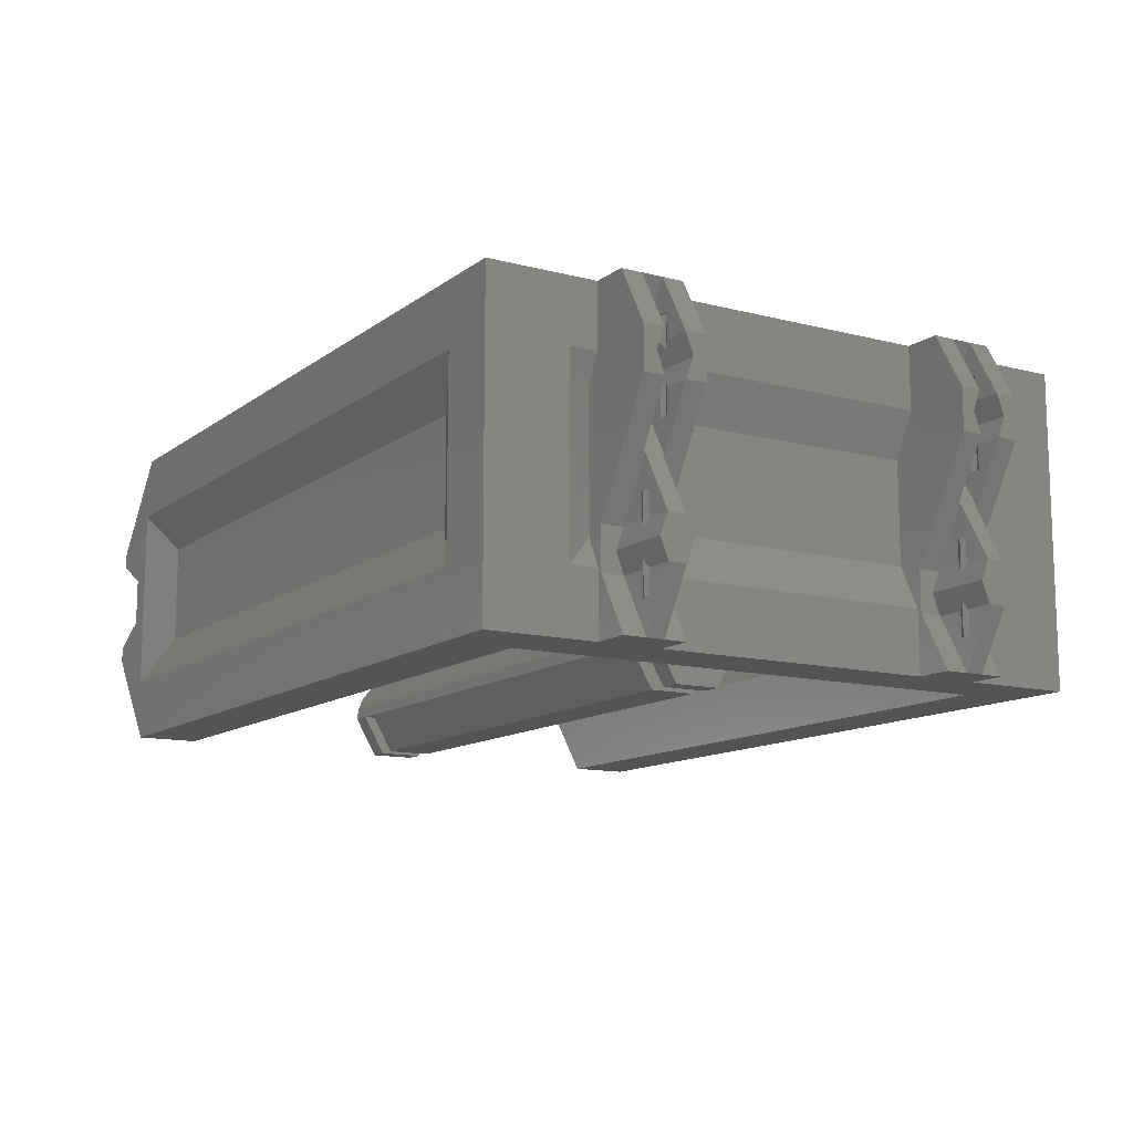
<metadata>
{"format":"stl","ext":"stl","renderer":"f3d","projection":"perspective","resolution":1024,"background":"white","views":[{"elev":-12.1,"azim":-121.4,"up":"+Z"}]}
</metadata>
<code>
# stl→obj: 430 verts, 884 faces
v -64 -50 0
v -54 -40 0
v 58.75 -50 0
v 58.75 -40 0
v -64 -32.5 0
v -64 -22.5 0
v -54 40 0
v -70 -32.5 0
v -70 -28.92 0
v -70 -26.08 0
v -70 -22.5 0
v -64 22.5 0
v -40 -3.75 0
v -36.62 3.75 0
v -36.62 -3.75 0
v -33.38 -3.75 0
v 53.38 3.75 0
v 53.38 -3.75 0
v 56.62 -3.75 0
v 60 3.75 0
v 60 -3.75 0
v -40 3.75 0
v -33.38 3.75 0
v 56.62 3.75 0
v -70 22.5 0
v -70 26.08 0
v -64 32.5 0
v -70 28.92 0
v -70 32.5 0
v -64 50 0
v 58.75 50 0
v 58.75 40 0
v -36.62 -2.5 2.165
v -33.38 -2.5 2.165
v 53.38 -2.5 2.165
v 56.62 -2.5 2.165
v -70 -28.92 5.283
v -70 -26.08 5.283
v -70 26.08 5.283
v -70 28.92 5.283
v -36.62 -7.5 6.495
v 53.38 -7.5 6.495
v 60 -7.5 6.495
v -40 7.5 6.495
v -33.38 7.5 6.495
v 56.62 7.5 6.495
v -64.7 -32.5 9.167
v -64.7 -28.92 9.167
v -75.29 -26.08 9.167
v -64.7 -22.5 9.167
v -64.7 22.5 9.167
v -64.7 26.08 9.167
v -75.29 28.92 9.167
v -64.7 32.5 9.167
v -54 -50 10
v -64 -37 10
v -54 -40 10
v -54 -37 10
v -64 22.5 10
v -64 37 10
v -54 40 10
v -54 50 10
v 60 -3.75 12.99
v -40 -1.941 13.74
v 70 -50 15
v 70 40 15
v -36.62 2.5 2.165
v -33.38 2.5 2.165
v 53.38 2.5 2.165
v 56.62 2.5 2.165
v -36.62 -5 6.495
v -33.38 -5 6.495
v 53.38 -5 6.495
v 56.62 -5 6.495
v -36.62 5 6.495
v -33.38 5 6.495
v 53.38 5 6.495
v 56.62 5 6.495
v -70.83 -28.92 5.283
v -69.17 -28.92 5.283
v -70.83 -26.08 5.283
v -69.17 -26.08 5.283
v -70.83 26.08 5.283
v -69.17 26.08 5.283
v -70.83 28.92 5.283
v -69.17 28.92 5.283
v -75.29 -28.92 9.167
v -64.7 -26.08 9.167
v -75.29 26.08 9.167
v -64.7 28.92 9.167
v -40 -7.5 6.495
v -33.38 -7.5 6.495
v 56.62 -7.5 6.495
v -36.62 7.5 6.495
v 53.38 7.5 6.495
v 60 7.5 6.495
v -40 -7.244 8.436
v 60 -7.244 8.436
v -40 5.303 11.8
v 60 3.75 12.99
v -40 -6.495 10.24
v 60 -6.495 10.24
v -64 -32.5 10
v -64 -22.5 10
v -64 32.5 10
v 60 -50 10
v 60 -40 10
v -54 37 10
v 60 40 10
v 60 50 10
v 70 -40 15
v 70 50 15
v -64 -37 40
v -64 -50 50
v -64 50 50
v -40 -5.303 11.8
v 60 -5.303 11.8
v -40 -3.75 12.99
v -40 3.75 12.99
v 60 -1.941 13.74
v -40 1.941 13.74
v 60 1.941 13.74
v -40 0 13.99
v 60 0 13.99
v -70 -29.33 5.283
v -70 -25.67 5.283
v -70 25.67 5.283
v -70 29.33 5.283
v -70.83 -28.92 9.167
v -69.17 -28.92 9.167
v -70.83 -26.08 9.167
v -69.17 -26.08 9.167
v -70.83 26.08 9.167
v -69.17 26.08 9.167
v -70.83 28.92 9.167
v -69.17 28.92 9.167
v -70 -29.33 10.28
v -70 -25.67 10.28
v -70 25.67 10.28
v -70 29.33 10.28
v -40 7.244 8.436
v 60 7.244 8.436
v -40 6.495 10.24
v 60 6.495 10.24
v 60 5.303 11.8
v -64.7 -30.17 12.5
v -75.29 -30.17 12.5
v -75.29 -27.67 12.5
v -75.29 -24.83 12.5
v -64.7 -24.83 12.5
v -64.7 24.83 12.5
v -75.29 24.83 12.5
v -75.29 27.33 12.5
v -75.29 30.17 12.5
v -64.7 30.17 12.5
v -64.7 -32.5 15.83
v -64.7 -22.5 15.83
v -64.7 22.5 15.83
v -64.7 32.5 15.83
v -75.29 -27.33 12.5
v -75.29 27.67 12.5
v -75.29 -28.92 15.83
v -75.29 26.08 15.83
v -61.75 -32.5 14.5
v -61.75 32.5 14.5
v 53.07 -46.54 16.93
v -47.07 -43.46 16.93
v -57.46 -30.07 16.93
v -60.54 22.5 16.93
v 53.07 43.46 16.93
v -47.07 46.54 16.93
v -54 -40 40
v -54 37 40
v -61.75 -32.5 35.5
v -64 37 40
v 63.51 -50 21.25
v 63.51 -40 21.25
v 63.51 40 21.25
v 63.51 50 21.25
v -60.54 -22.5 16.93
v -47.07 -46.54 16.93
v 53.07 -43.46 16.93
v -57.46 30.07 16.93
v -47.07 43.46 16.93
v 53.07 46.54 16.93
v -57.46 30.07 33.07
v -54 -50 40
v 60 -50 40
v 60 -40 40
v -54 -37 40
v -54 40 40
v 60 40 40
v -54 50 40
v 60 50 40
v -70 -29.33 14.72
v -70 -25.67 14.72
v -70 25.67 14.72
v -70 29.33 14.72
v -75.29 -26.08 15.83
v -75.29 28.92 15.83
v -70.83 -28.92 15.83
v -69.17 -28.92 15.83
v -70.83 -26.08 15.83
v -69.17 -26.08 15.83
v -70.83 26.08 15.83
v -69.17 26.08 15.83
v -70.83 28.92 15.83
v -69.17 28.92 15.83
v -64.7 -28.92 15.83
v -64.7 -26.08 15.83
v -64.7 26.08 15.83
v -64.7 28.92 15.83
v -61.75 32.5 35.5
v -70 -29.33 19.72
v -70 -25.67 19.72
v -70 25.67 19.72
v -70 29.33 19.72
v 70 -46.5 17.5
v 70 43.5 17.5
v 70 -50 17.5
v 70 -43.5 17.5
v 70 -40 17.5
v 70 40 17.5
v 70 46.5 17.5
v 70 50 17.5
v -70.83 -28.92 19.72
v -69.17 -28.92 19.72
v -70.83 -26.08 19.72
v -69.17 -26.08 19.72
v -70.83 26.08 19.72
v -69.17 26.08 19.72
v -70.83 28.92 19.72
v -69.17 28.92 19.72
v -70 -29.18 25
v -70 -26.08 25
v -70 -25.82 25
v -70 25.82 25
v -70 28.92 25
v -70 29.18 25
v -70 -22.5 25
v -70 22.5 25
v -70 -28.92 25
v -70 26.08 25
v -70 -32.5 25
v -70 32.5 25
v 53.07 -46.54 33.07
v -47.07 -43.46 33.07
v -57.46 -30.07 33.07
v -60.54 22.5 33.07
v 53.07 43.46 33.07
v -47.07 46.54 33.07
v -60.54 -22.5 33.07
v -47.07 -46.54 33.07
v 53.07 -43.46 33.07
v -47.07 43.46 33.07
v 53.07 46.54 33.07
v 70 -46.5 20
v 70 43.5 20
v 63.51 -46.5 21.25
v 63.51 43.5 21.25
v 70 -43.5 20
v 70 46.5 20
v 63.51 -43.5 21.25
v 63.51 46.5 21.25
v -70 -28.92 19.72
v -70 -26.08 19.72
v -70 26.08 19.72
v -70 28.92 19.72
v 65.67 -43.5 22.5
v 65.67 46.5 22.5
v 65.67 -46.5 22.5
v 65.67 43.5 22.5
v 63.51 -50 28.75
v 63.51 -43.5 28.75
v 63.51 40 28.75
v 63.51 46.5 28.75
v 63.51 -46.5 28.75
v 63.51 43.5 28.75
v 63.51 -40 28.75
v 63.51 50 28.75
v 65.67 -46.5 27.5
v 65.67 43.5 27.5
v 65.67 -43.5 27.5
v 65.67 46.5 27.5
v -69.99 -29.18 25
v -69.99 -25.82 25
v -69.99 25.82 25
v -69.99 29.18 25
v -70 -29.18 30.27
v -70 -25.82 30.27
v -70 25.82 30.27
v -70 29.18 30.27
v -75.28 -29.18 34.15
v -64.7 -25.82 34.15
v -75.28 -25.82 34.15
v -75.28 25.82 34.15
v -64.7 29.18 34.15
v -75.28 29.18 34.15
v -75.29 -32.5 34.17
v -75.29 -22.5 34.17
v -75.29 22.5 34.17
v -75.29 32.5 34.17
v -70.84 -29.18 30.27
v -69.16 -29.18 30.27
v -70.84 -25.82 30.27
v -69.16 -25.82 30.27
v -70.84 25.82 30.27
v -69.16 25.82 30.27
v -70.84 29.18 30.27
v -69.16 29.18 30.27
v -64.7 -29.18 34.15
v -64.7 25.82 34.15
v 70 -43.5 30
v 70 46.5 30
v 70 -46.5 30
v 70 43.5 30
v 70 -46.5 32.5
v 70 -40 32.5
v 70 43.5 32.5
v 70 50 32.5
v 70 -43.5 32.5
v 70 46.5 32.5
v 70 -50 32.5
v 70 40 32.5
v 70 -50 35
v 70 -40 35
v 70 40 35
v 70 50 35
v -70 -29.59 30.27
v -70 -25.41 30.27
v -70 25.41 30.27
v -70 29.59 30.27
v -70.84 -29.18 34.15
v -69.16 -29.18 34.15
v -70.84 -25.82 34.15
v -69.16 -25.82 34.15
v -70.84 25.82 34.15
v -69.16 25.82 34.15
v -70.84 29.18 34.15
v -69.16 29.18 34.15
v -70 -29.59 35.27
v -70 -25.41 35.27
v -70 25.41 35.27
v -70 29.59 35.27
v -64 22.5 40
v -64 -22.5 40
v -75.29 -29.18 34.17
v -75.29 -25.82 34.17
v -75.29 25.82 34.17
v -75.29 29.18 34.17
v -64.7 -30.43 37.5
v -64.7 -27.92 37.5
v -64.7 -24.57 37.5
v -64.7 24.57 37.5
v -64.7 27.08 37.5
v -64.7 30.43 37.5
v -75.29 -30.43 37.5
v -75.29 -24.57 37.5
v -75.29 24.57 37.5
v -75.29 30.43 37.5
v -64.7 -27.08 37.5
v -64.7 27.92 37.5
v -64 -32.5 40
v -64 32.5 40
v -75.29 -32.5 40.83
v -75.29 -22.5 40.83
v -75.29 22.5 40.83
v -75.29 32.5 40.83
v 58.75 -50 50
v 58.75 40 50
v 58.75 -40 50
v 58.75 50 50
v -70 -29.59 39.73
v -70 -25.41 39.73
v -70 25.41 39.73
v -70 29.59 39.73
v -64.7 -29.18 40.85
v -64.7 -25.82 40.85
v -64.7 25.82 40.85
v -64.7 29.18 40.85
v -70.84 -29.18 40.85
v -69.16 -29.18 40.85
v -70.84 -25.82 40.85
v -69.16 -25.82 40.85
v -70.84 25.82 40.85
v -69.16 25.82 40.85
v -70.84 29.18 40.85
v -69.16 29.18 40.85
v -75.29 -29.18 40.83
v -75.29 -25.82 40.83
v -75.29 25.82 40.83
v -75.29 29.18 40.83
v -70 -29.59 44.73
v -70 -25.41 44.73
v -70 25.41 44.73
v -70 29.59 44.73
v -54 -40 50
v -64 -32.5 50
v -54 40 50
v -64 22.5 50
v -64 32.5 50
v -70 -32.5 50
v -70 -22.5 50
v -70 22.5 50
v -70 32.5 50
v -64 -22.5 50
v -75.28 -29.18 40.85
v -75.28 -25.82 40.85
v -75.28 25.82 40.85
v -75.28 29.18 40.85
v -70 -29.18 50
v -70 25.82 50
v -70.84 -29.18 44.73
v -69.16 -29.18 44.73
v -70.84 -25.82 44.73
v -69.16 -25.82 44.73
v -70.84 25.82 44.73
v -69.16 25.82 44.73
v -70.84 29.18 44.73
v -69.16 29.18 44.73
v -69.99 -25.82 50
v -69.99 29.18 50
v -69.99 -29.18 50
v -70 -25.82 50
v -69.99 25.82 50
v -70 29.18 50
v -70 -29.18 44.73
v -70 -25.82 44.73
v -70 25.82 44.73
v -70 29.18 44.73
f 1 2 3
f 3 2 4
f 1 5 2
f 2 5 6
f 2 6 7
f 8 9 5
f 5 9 6
f 9 10 9
f 9 10 10
f 9 10 6
f 10 11 6
f 6 12 7
f 13 14 15
f 16 17 18
f 19 20 21
f 13 22 14
f 16 23 17
f 19 24 20
f 25 26 12
f 12 26 27
f 12 27 7
f 26 28 26
f 26 28 28
f 26 28 27
f 28 29 27
f 27 30 7
f 7 31 32
f 7 30 31
f 15 14 33
f 16 34 23
f 18 17 35
f 19 36 24
f 9 9 37
f 10 38 10
f 26 26 39
f 28 40 28
f 13 15 41
f 16 18 42
f 19 21 43
f 22 44 14
f 23 45 17
f 24 46 20
f 8 5 47
f 8 48 9
f 9 49 10
f 10 50 11
f 11 50 6
f 25 12 51
f 25 52 26
f 26 53 28
f 28 54 29
f 29 54 27
f 1 3 55
f 1 56 5
f 2 57 4
f 2 7 58
f 6 59 12
f 27 60 30
f 7 32 61
f 30 62 31
f 21 20 63
f 13 64 22
f 3 4 65
f 32 31 66
f 14 67 33
f 23 34 68
f 17 69 35
f 24 36 70
f 15 33 71
f 16 72 34
f 18 35 73
f 19 74 36
f 14 75 67
f 23 68 76
f 17 77 69
f 24 70 78
f 9 37 79
f 9 80 37
f 10 81 38
f 10 38 82
f 26 39 83
f 26 84 39
f 28 85 40
f 28 40 86
f 9 79 87
f 9 48 80
f 10 49 81
f 10 82 88
f 26 83 89
f 26 52 84
f 28 53 85
f 28 86 90
f 13 41 91
f 16 42 92
f 19 43 93
f 15 71 41
f 16 92 72
f 18 73 42
f 19 93 74
f 14 94 75
f 23 76 45
f 17 95 77
f 24 78 46
f 14 44 94
f 17 45 95
f 20 46 96
f 13 91 97
f 21 98 43
f 22 99 44
f 20 96 100
f 13 97 101
f 21 102 98
f 8 47 48
f 9 87 49
f 10 88 50
f 25 51 52
f 26 89 53
f 28 90 54
f 5 103 47
f 6 50 104
f 12 59 51
f 27 54 105
f 3 106 55
f 4 57 107
f 2 58 57
f 5 56 103
f 7 108 58
f 6 104 59
f 27 105 60
f 7 61 108
f 32 109 61
f 31 62 110
f 3 65 106
f 4 107 111
f 32 66 109
f 31 110 112
f 1 113 56
f 1 55 114
f 30 60 115
f 30 115 62
f 13 101 116
f 21 117 102
f 13 116 118
f 21 63 117
f 22 119 99
f 13 118 64
f 20 120 63
f 22 121 119
f 20 100 122
f 22 64 123
f 20 124 120
f 22 123 121
f 20 122 124
f 4 111 65
f 31 112 66
f 1 114 113
f 33 68 34
f 35 70 36
f 33 67 68
f 35 69 70
f 33 34 72
f 35 36 74
f 67 75 68
f 69 77 70
f 33 72 71
f 35 74 73
f 68 75 76
f 70 77 78
f 125 79 37
f 125 37 80
f 81 126 38
f 38 126 82
f 127 83 39
f 127 39 84
f 85 128 40
f 40 128 86
f 125 129 79
f 125 80 130
f 81 131 126
f 82 126 132
f 127 133 83
f 127 84 134
f 85 135 128
f 86 128 136
f 79 129 87
f 80 48 130
f 81 49 131
f 82 132 88
f 83 133 89
f 84 52 134
f 85 53 135
f 86 136 90
f 125 137 129
f 125 130 137
f 126 131 138
f 126 138 132
f 127 139 133
f 127 134 139
f 128 135 140
f 128 140 136
f 41 72 92
f 42 74 93
f 41 71 72
f 42 73 74
f 75 45 76
f 77 46 78
f 75 94 45
f 77 95 46
f 91 41 97
f 41 92 97
f 92 42 98
f 42 93 98
f 93 43 98
f 44 141 94
f 94 141 45
f 45 141 95
f 95 142 46
f 46 142 96
f 92 98 97
f 95 141 142
f 44 143 141
f 96 142 144
f 44 99 143
f 96 144 145
f 96 145 100
f 97 98 102
f 141 143 142
f 97 102 101
f 142 143 144
f 47 146 48
f 87 129 147
f 130 48 146
f 87 148 49
f 49 149 131
f 132 150 88
f 88 150 50
f 51 151 52
f 89 133 152
f 134 52 151
f 89 153 53
f 53 154 135
f 136 155 90
f 90 155 54
f 47 103 156
f 50 157 104
f 51 59 158
f 54 159 105
f 129 137 147
f 130 146 137
f 131 149 138
f 132 138 150
f 133 139 152
f 134 151 139
f 135 154 140
f 136 140 155
f 49 148 160
f 49 160 149
f 53 153 161
f 53 161 154
f 47 156 146
f 87 147 162
f 87 162 148
f 50 150 157
f 51 158 151
f 89 152 163
f 89 163 153
f 54 155 159
f 56 164 103
f 105 165 60
f 55 106 166
f 57 167 107
f 58 108 168
f 104 169 59
f 61 109 170
f 62 171 110
f 57 58 172
f 108 61 173
f 103 164 156
f 105 159 165
f 56 174 164
f 60 165 175
f 106 65 176
f 107 177 111
f 109 66 178
f 110 179 112
f 104 157 180
f 59 169 158
f 55 166 181
f 107 167 182
f 108 183 168
f 104 180 169
f 61 170 184
f 110 171 185
f 108 186 183
f 55 181 187
f 106 188 166
f 57 172 167
f 107 182 189
f 58 168 190
f 61 184 191
f 109 192 170
f 62 193 171
f 110 185 194
f 106 176 188
f 107 189 177
f 109 178 192
f 110 194 179
f 108 173 186
f 56 113 174
f 58 190 172
f 61 191 173
f 55 187 114
f 60 175 115
f 62 115 193
f 101 102 117
f 143 99 144
f 101 117 116
f 144 99 145
f 137 146 147
f 138 149 150
f 139 151 152
f 140 154 155
f 116 117 118
f 99 100 145
f 117 63 118
f 99 119 100
f 147 146 195
f 149 196 150
f 152 151 197
f 154 198 155
f 148 199 160
f 160 199 149
f 153 200 161
f 161 200 154
f 147 195 201
f 146 202 195
f 149 203 196
f 150 196 204
f 152 197 205
f 151 206 197
f 154 207 198
f 155 198 208
f 146 156 209
f 147 201 162
f 146 209 202
f 148 162 199
f 149 199 203
f 150 204 210
f 150 210 157
f 151 158 211
f 152 205 163
f 151 211 206
f 153 163 200
f 154 200 207
f 155 208 212
f 155 212 159
f 118 63 64
f 119 122 100
f 63 120 64
f 119 121 122
f 64 120 123
f 121 124 122
f 120 124 123
f 121 123 124
f 164 174 156
f 165 159 213
f 165 213 175
f 195 214 201
f 195 202 214
f 196 203 215
f 196 215 204
f 197 216 205
f 197 206 216
f 198 207 217
f 198 217 208
f 65 111 218
f 66 112 219
f 65 218 220
f 111 221 218
f 111 222 221
f 66 219 223
f 112 224 219
f 112 225 224
f 65 220 176
f 111 177 222
f 66 223 178
f 112 179 225
f 162 201 226
f 202 209 227
f 199 228 203
f 204 229 210
f 163 205 230
f 206 211 231
f 200 232 207
f 208 233 212
f 156 234 209
f 162 235 199
f 210 236 157
f 158 237 211
f 163 238 200
f 212 239 159
f 157 240 180
f 158 169 241
f 201 214 226
f 202 227 214
f 203 228 215
f 204 215 229
f 205 216 230
f 206 231 216
f 207 232 217
f 208 217 233
f 162 226 242
f 209 242 227
f 199 235 228
f 210 229 235
f 163 230 243
f 211 243 231
f 200 238 232
f 212 233 238
f 156 244 234
f 209 234 242
f 162 242 235
f 210 235 236
f 157 236 240
f 158 241 237
f 211 237 243
f 163 243 238
f 212 238 239
f 159 239 245
f 156 174 244
f 159 245 213
f 181 166 246
f 167 247 182
f 168 183 248
f 180 249 169
f 184 170 250
f 171 251 185
f 180 240 252
f 169 249 241
f 181 246 253
f 182 247 254
f 183 186 248
f 180 252 249
f 184 250 255
f 185 251 256
f 181 253 187
f 166 188 246
f 167 172 247
f 182 254 189
f 168 248 190
f 184 255 191
f 170 192 250
f 171 193 251
f 185 256 194
f 218 221 257
f 219 224 258
f 220 218 259
f 221 222 177
f 223 219 260
f 224 225 179
f 221 261 257
f 224 262 258
f 218 257 259
f 221 263 261
f 219 258 260
f 224 264 262
f 220 259 176
f 221 177 263
f 223 260 178
f 224 179 264
f 214 265 226
f 214 227 265
f 228 266 215
f 266 229 215
f 216 267 230
f 216 231 267
f 232 268 217
f 268 233 217
f 226 265 242
f 265 227 242
f 228 235 266
f 266 235 229
f 230 267 243
f 267 231 243
f 232 238 268
f 268 238 233
f 265 242 242
f 266 235 235
f 267 243 243
f 268 238 238
f 257 261 269
f 258 262 270
f 257 271 259
f 261 263 269
f 258 272 260
f 262 264 270
f 257 269 271
f 258 270 272
f 176 259 273
f 263 177 274
f 178 260 275
f 264 179 276
f 259 271 277
f 263 274 269
f 260 272 278
f 264 276 270
f 259 277 273
f 177 279 274
f 260 278 275
f 179 280 276
f 176 273 188
f 177 189 279
f 178 275 192
f 179 194 280
f 271 269 281
f 272 270 282
f 269 283 281
f 270 284 282
f 271 281 277
f 269 274 283
f 272 282 278
f 270 276 284
f 244 234 244
f 244 234 234
f 234 285 242
f 285 235 242
f 285 286 235
f 242 242 235
f 242 235 235
f 235 286 236
f 236 240 236
f 236 240 240
f 241 237 241
f 241 237 237
f 237 287 243
f 287 238 243
f 287 288 238
f 243 243 238
f 243 238 238
f 238 288 239
f 239 245 239
f 239 245 245
f 234 289 234
f 234 289 285
f 236 236 290
f 236 286 290
f 237 291 237
f 237 291 287
f 239 239 292
f 239 288 292
f 244 293 234
f 285 294 286
f 236 295 240
f 241 296 237
f 287 297 288
f 239 298 245
f 244 244 299
f 240 300 240
f 241 241 301
f 245 302 245
f 234 303 289
f 285 289 304
f 236 290 305
f 286 306 290
f 237 307 291
f 287 291 308
f 239 292 309
f 288 310 292
f 234 293 303
f 285 304 311
f 236 305 295
f 286 294 306
f 237 296 307
f 287 308 312
f 239 309 298
f 288 297 310
f 240 300 252
f 241 249 301
f 285 311 294
f 287 312 297
f 244 299 293
f 240 295 300
f 241 301 296
f 245 298 302
f 244 174 299
f 245 302 213
f 281 283 313
f 282 284 314
f 281 315 277
f 283 274 313
f 282 316 278
f 284 276 314
f 281 313 315
f 282 314 316
f 273 277 317
f 274 279 318
f 275 278 319
f 276 280 320
f 277 315 317
f 274 321 313
f 278 316 319
f 276 322 314
f 273 317 323
f 274 318 321
f 275 319 324
f 276 320 322
f 273 323 325
f 279 326 318
f 275 324 327
f 280 328 320
f 273 325 188
f 279 189 326
f 275 327 192
f 280 194 328
f 315 313 317
f 316 314 319
f 313 321 317
f 314 322 319
f 329 289 303
f 329 304 289
f 305 290 330
f 290 306 330
f 331 291 307
f 331 308 291
f 309 292 332
f 292 310 332
f 329 303 333
f 329 334 304
f 305 330 335
f 306 336 330
f 331 307 337
f 331 338 308
f 309 332 339
f 310 340 332
f 303 293 333
f 304 334 311
f 305 335 295
f 306 294 336
f 307 296 337
f 308 338 312
f 309 339 298
f 310 297 340
f 329 333 341
f 329 341 334
f 330 342 335
f 330 336 342
f 331 337 343
f 331 343 338
f 332 344 339
f 332 340 344
f 323 317 325
f 317 321 326
f 321 318 326
f 324 319 327
f 319 322 328
f 322 320 328
f 317 326 325
f 319 328 327
f 253 246 188
f 247 172 254
f 248 186 173
f 252 345 249
f 255 250 192
f 251 193 256
f 252 300 346
f 249 345 301
f 253 188 187
f 254 172 189
f 248 173 190
f 252 346 345
f 255 192 191
f 256 193 194
f 293 347 333
f 295 335 348
f 296 349 337
f 298 339 350
f 334 351 311
f 311 352 294
f 336 294 353
f 338 354 312
f 312 355 297
f 340 297 356
f 293 299 347
f 295 348 300
f 296 301 349
f 298 350 302
f 333 347 357
f 335 358 348
f 337 349 359
f 339 360 350
f 333 357 341
f 334 341 351
f 335 342 358
f 336 353 342
f 337 359 343
f 338 343 354
f 339 344 360
f 340 356 344
f 311 351 352
f 294 352 361
f 294 361 353
f 312 354 355
f 297 355 362
f 297 362 356
f 299 357 347
f 348 358 300
f 301 359 349
f 350 360 302
f 299 174 363
f 302 364 213
f 299 365 357
f 300 358 366
f 301 367 359
f 302 360 368
f 299 363 365
f 300 366 346
f 301 345 367
f 302 368 364
f 325 326 369
f 327 328 370
f 325 369 188
f 326 189 371
f 327 370 192
f 328 194 372
f 326 371 369
f 328 372 370
f 341 357 351
f 342 353 358
f 343 359 354
f 344 356 360
f 174 113 363
f 213 364 175
f 357 373 351
f 358 353 374
f 359 375 354
f 360 356 376
f 351 377 352
f 352 378 361
f 361 378 353
f 354 379 355
f 355 380 362
f 362 380 356
f 357 381 373
f 351 373 382
f 358 374 383
f 353 384 374
f 359 385 375
f 354 375 386
f 360 376 387
f 356 388 376
f 357 365 389
f 358 390 366
f 359 367 391
f 360 392 368
f 357 389 381
f 358 383 390
f 359 391 385
f 360 387 392
f 351 382 377
f 352 377 378
f 353 378 384
f 354 386 379
f 355 379 380
f 356 380 388
f 373 381 393
f 373 393 382
f 374 394 383
f 374 384 394
f 375 385 395
f 375 395 386
f 376 396 387
f 376 388 396
f 187 188 369
f 172 371 189
f 172 190 397
f 113 398 363
f 190 173 399
f 346 400 345
f 364 401 175
f 173 191 399
f 191 192 370
f 193 372 194
f 363 402 365
f 346 366 403
f 345 404 367
f 364 368 405
f 187 369 114
f 113 114 398
f 172 397 371
f 190 399 397
f 363 398 402
f 346 403 406
f 346 406 400
f 345 400 404
f 364 405 401
f 175 401 115
f 191 370 399
f 193 115 372
f 365 407 389
f 390 408 366
f 367 409 391
f 392 410 368
f 389 407 381
f 390 383 408
f 391 409 385
f 392 387 410
f 365 411 407
f 366 408 403
f 367 412 409
f 368 410 405
f 365 402 411
f 367 404 412
f 407 413 381
f 382 414 377
f 408 383 415
f 384 378 416
f 409 417 385
f 386 418 379
f 410 387 419
f 388 380 420
f 377 421 378
f 379 422 380
f 381 413 393
f 382 393 414
f 383 394 415
f 384 416 394
f 385 417 395
f 386 395 418
f 387 396 419
f 388 420 396
f 407 411 413
f 377 414 423
f 408 415 424
f 378 421 416
f 409 412 417
f 379 418 425
f 410 419 426
f 380 422 420
f 377 423 421
f 408 424 403
f 379 425 422
f 410 426 405
f 393 413 427
f 393 427 414
f 415 394 428
f 428 394 416
f 395 417 429
f 395 429 418
f 419 396 430
f 430 396 420
f 413 411 427
f 427 423 414
f 415 428 424
f 428 416 421
f 417 412 429
f 429 425 418
f 419 430 426
f 430 420 422
f 427 411 423
f 428 421 424
f 429 412 425
f 430 422 426
f 114 369 397
f 369 371 397
f 114 397 398
f 397 406 398
f 397 400 406
f 397 399 400
f 402 398 423
f 402 423 411
f 398 421 423
f 398 406 421
f 424 421 403
f 421 406 403
f 404 400 425
f 404 425 412
f 400 422 425
f 400 401 422
f 400 399 401
f 426 422 405
f 422 401 405
f 401 399 115
f 399 370 372
f 399 372 115

</code>
